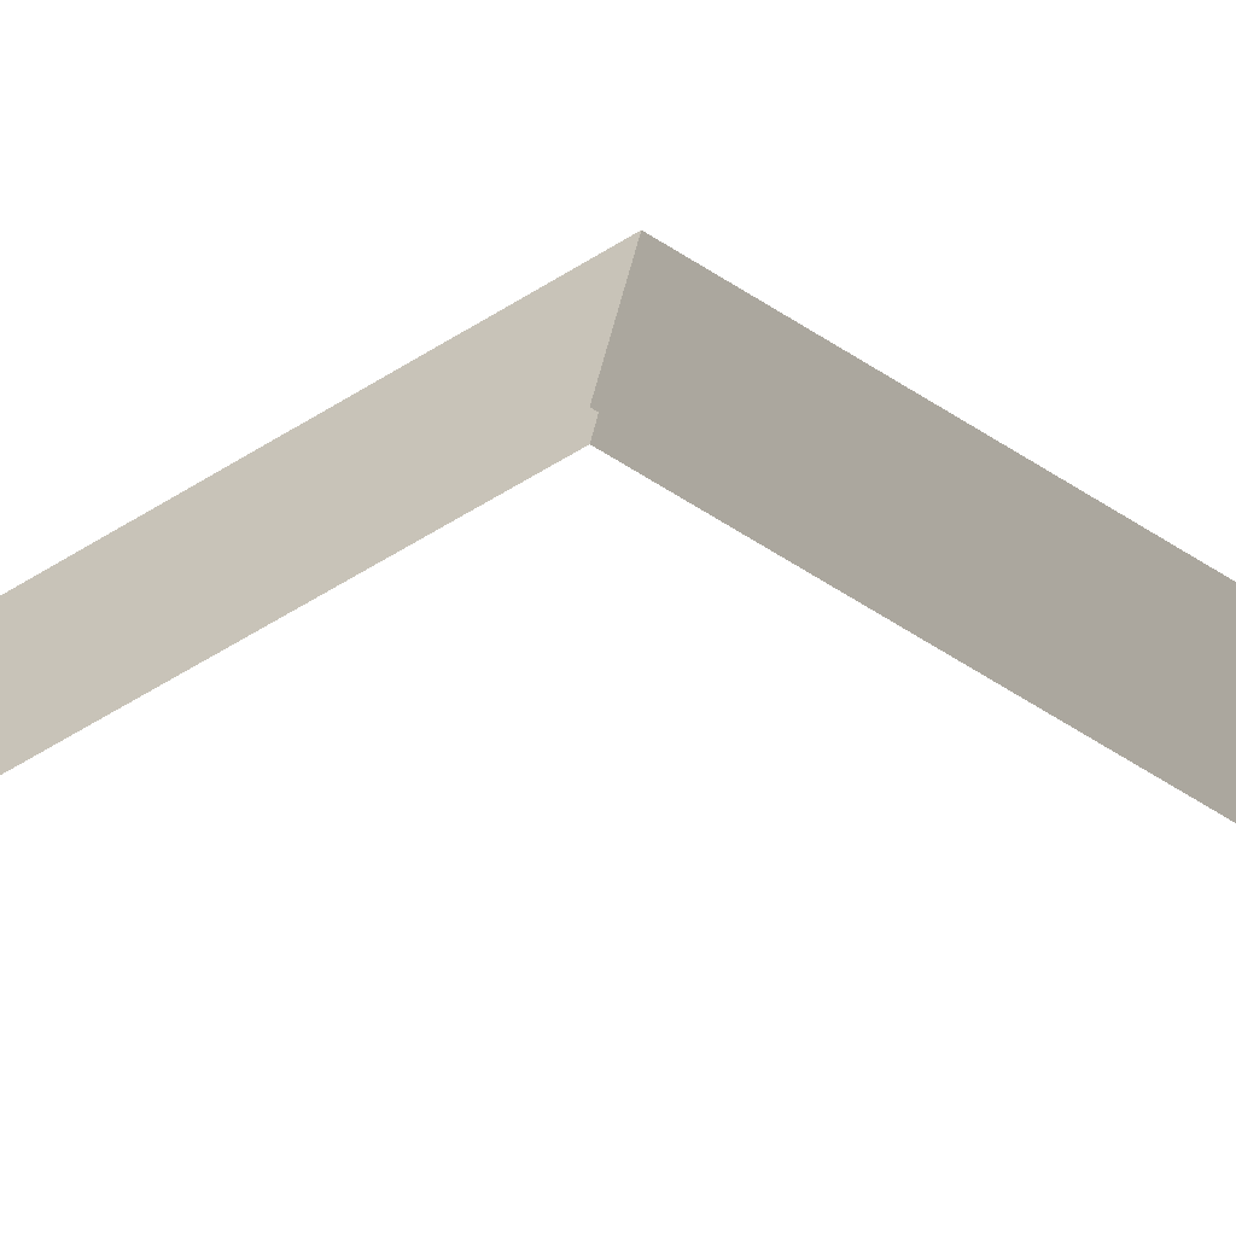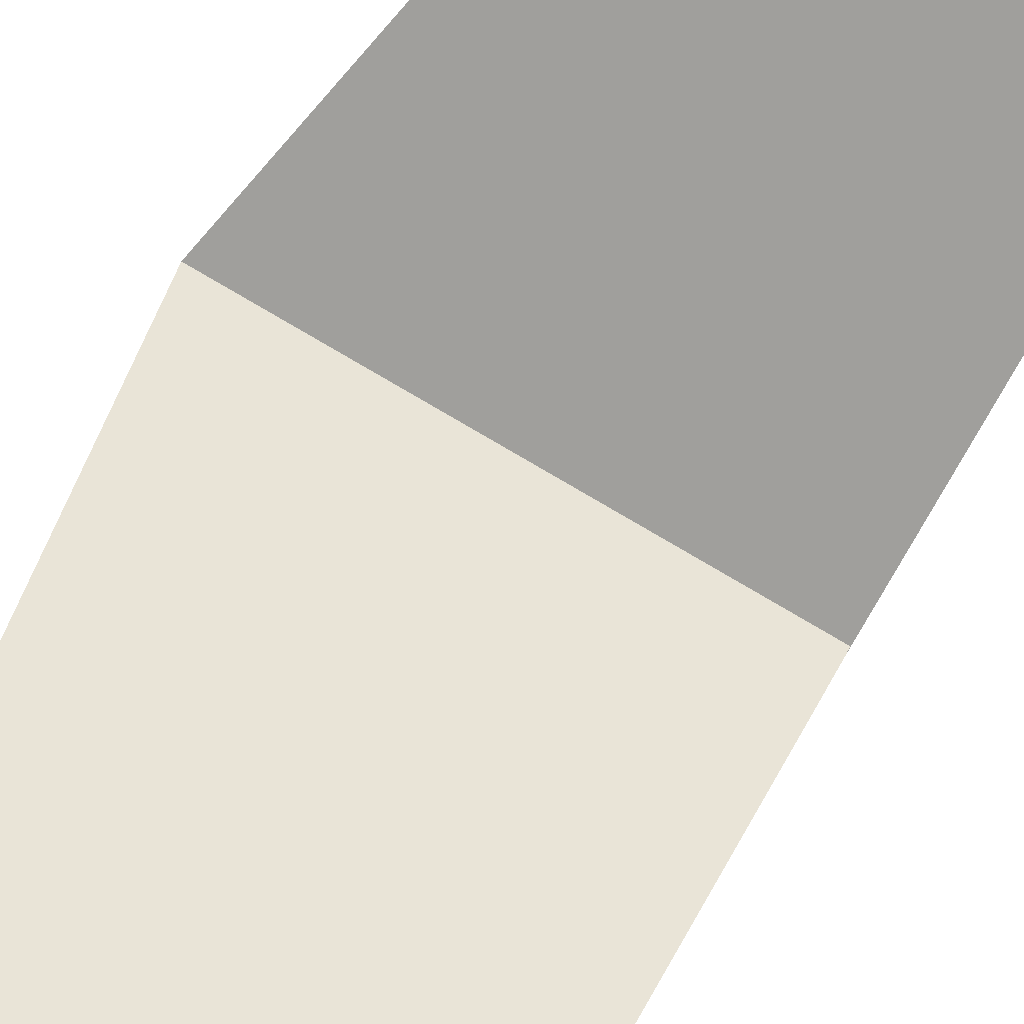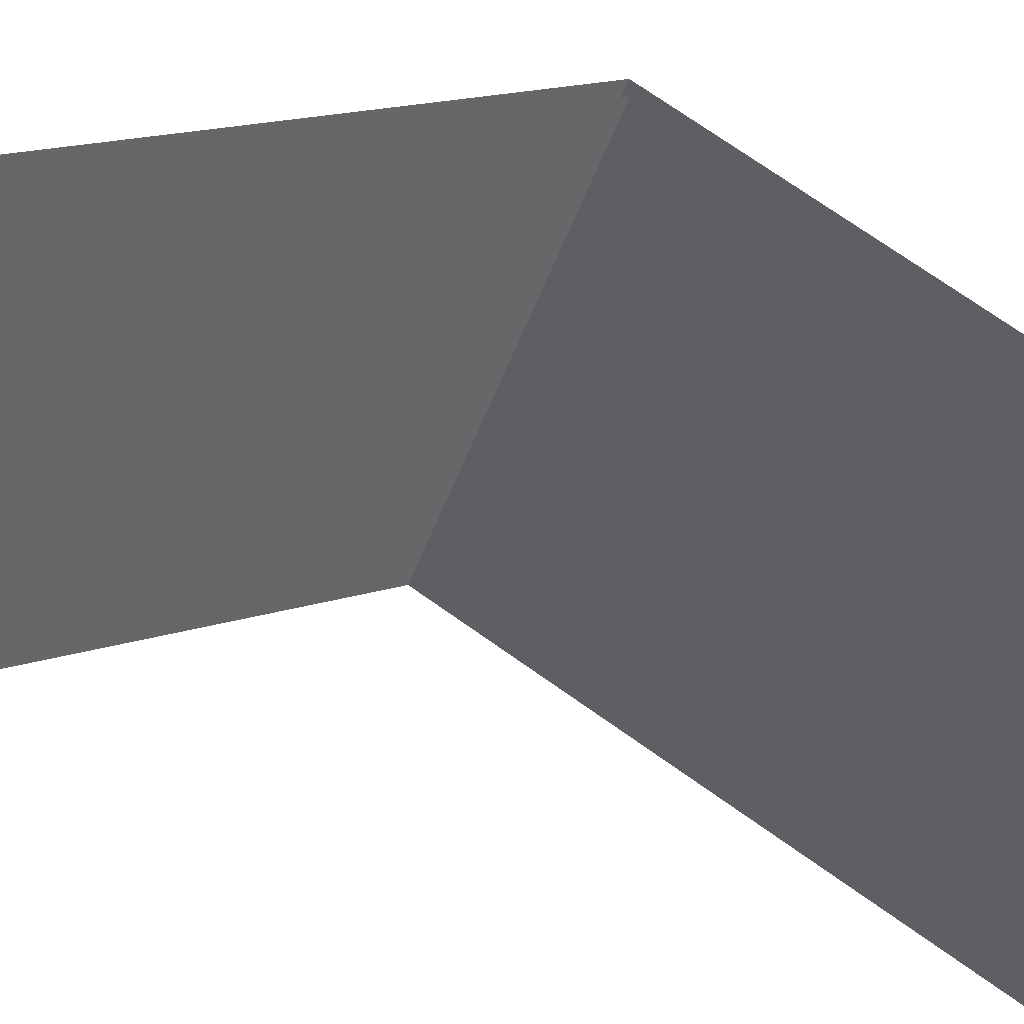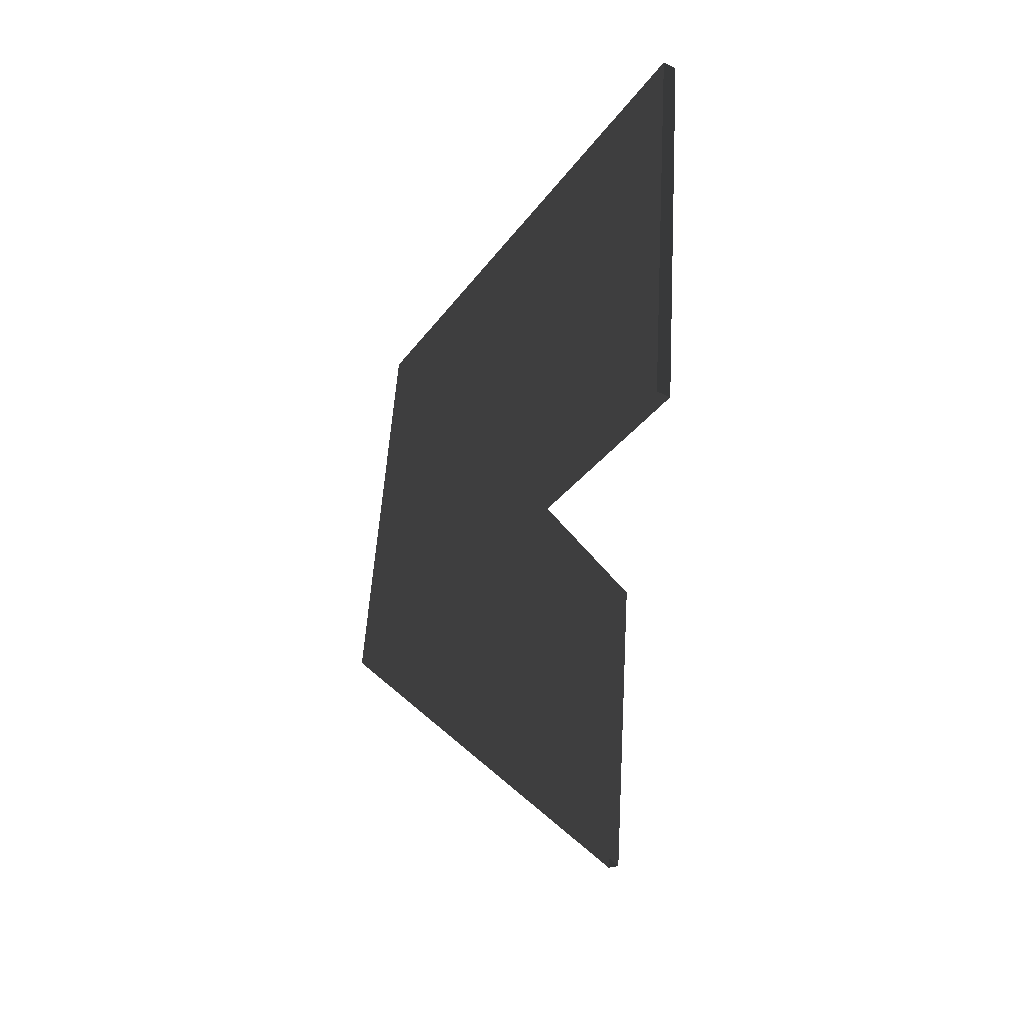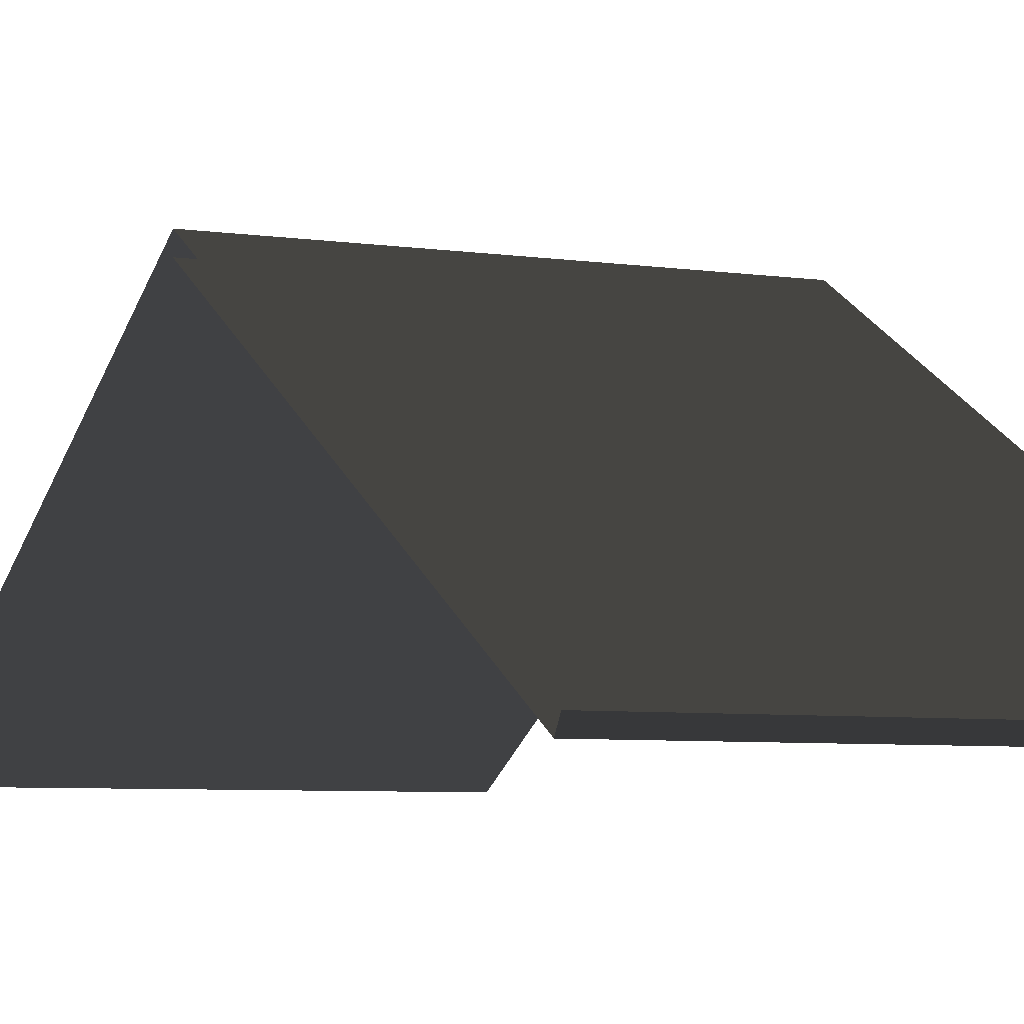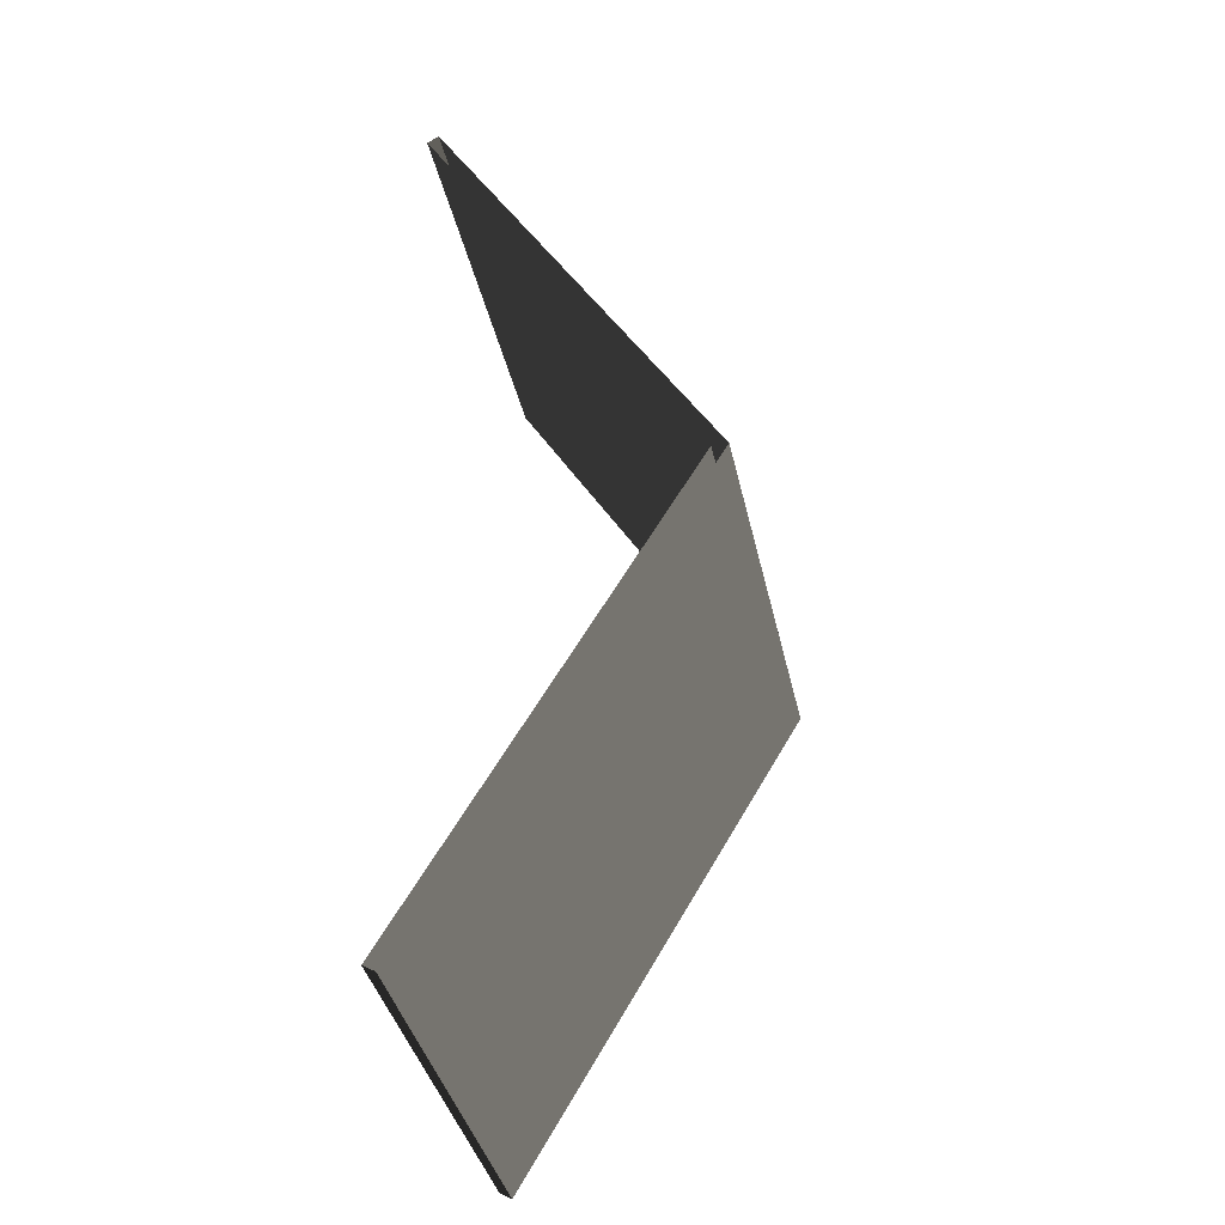
<metadata>
{"format":"obj","ext":"obj","renderer":"f3d","projection":"perspective","resolution":1024,"background":"white","views":[{"elev":15.3,"azim":93.3,"up":"+Y"},{"elev":77.5,"azim":-149.4,"up":"+Y"},{"elev":-45.3,"azim":-108.6,"up":"+Y"},{"elev":54.9,"azim":-86.5,"up":"+Z"},{"elev":-5.6,"azim":-25.4,"up":"+Y"},{"elev":-38.8,"azim":102.3,"up":"+Z"}]}
</metadata>
<code>
v -1.137e-05 4.5 3
v 3 2.435 -0.5131
v 3 4.5 3
v -9.757e-06 2.435 -0.5131
v 3 2.349 -0.4624
v -1.137e-05 4.384 3
v 3 4.384 3
v -9.527e-06 2.349 -0.4624
v 3 2.349 -0.4624
v -9.757e-06 2.435 -0.5131
v -9.527e-06 2.349 -0.4624
v 3 2.435 -0.5131
v 3 2.435 6.513
v -1.137e-05 4.5 3
v 3 4.5 3
v -9.488e-06 2.435 6.513
v 3 2.349 6.462
v -1.137e-05 4.384 3
v -9.717e-06 2.349 6.462
v 3 4.384 3
v -9.488e-06 2.435 6.513
v 3 2.349 6.462
v -9.717e-06 2.349 6.462
v 3 2.435 6.513
g roof01_6x3m_A_2_10268_640
f 1 3 2
f 2 4 1
f 5 7 6
f 6 8 5
f 9 11 10
f 10 12 9
f 13 15 14
f 14 16 13
f 17 19 18
f 18 20 17
f 21 23 22
f 22 24 21

</code>
